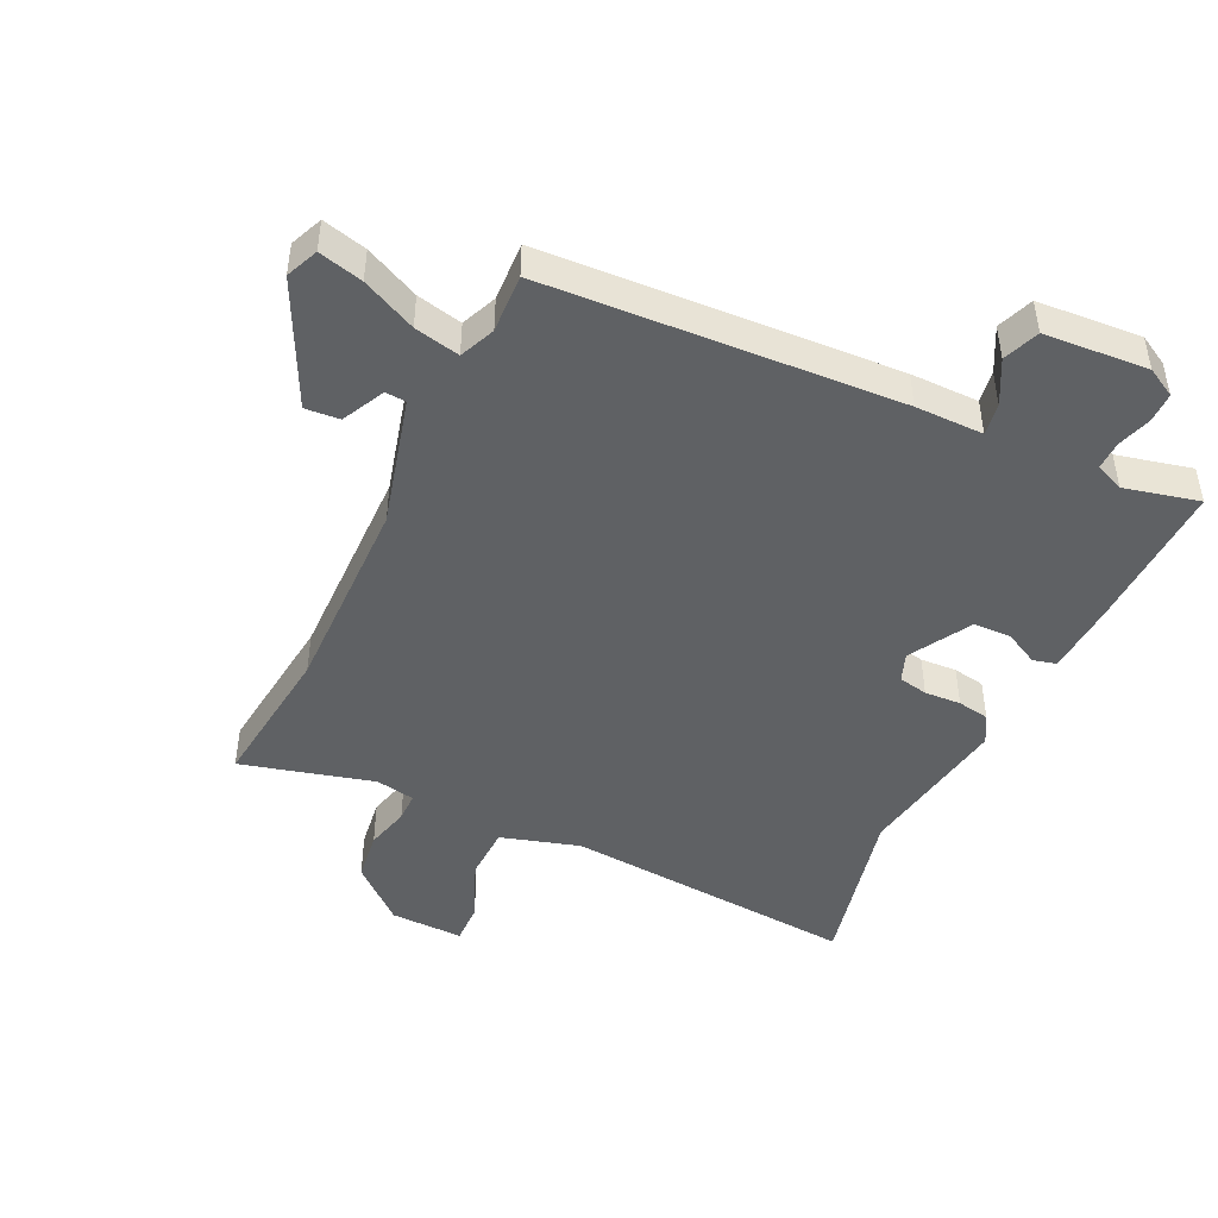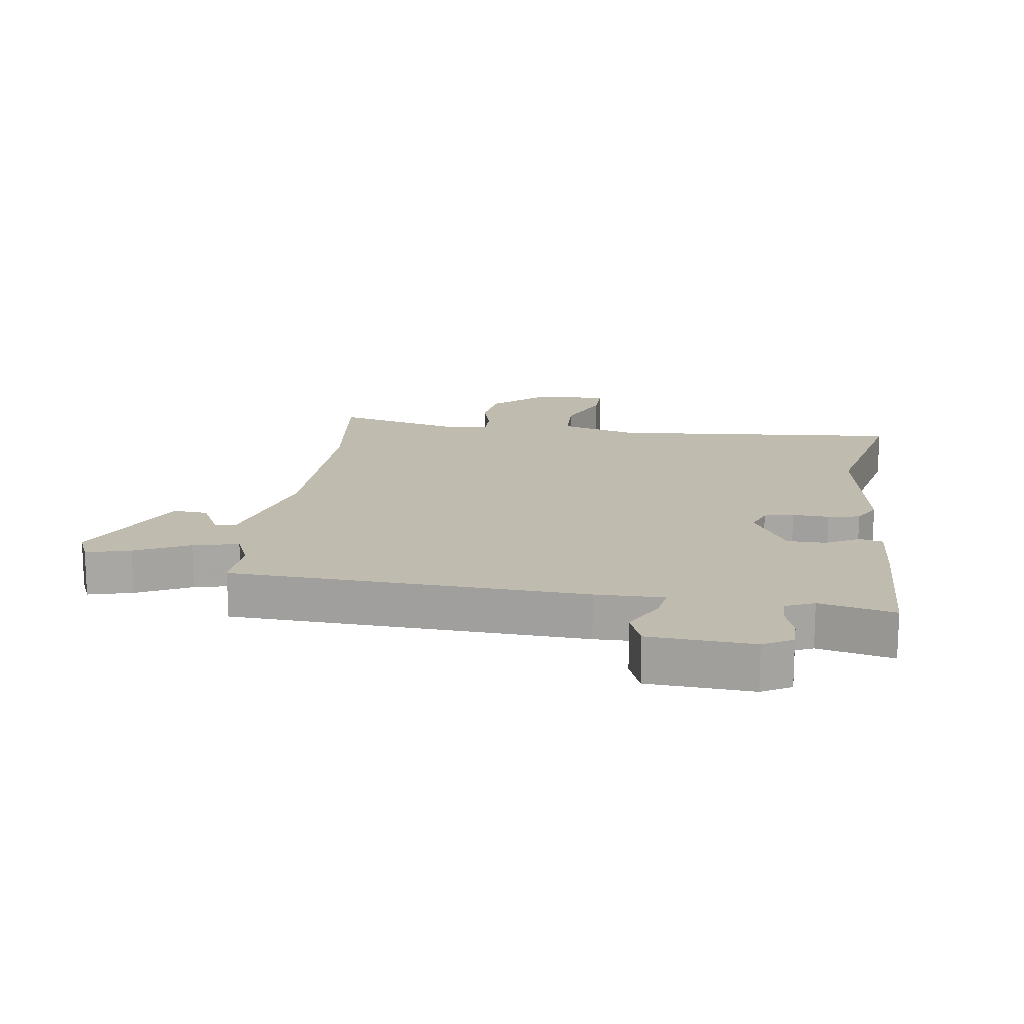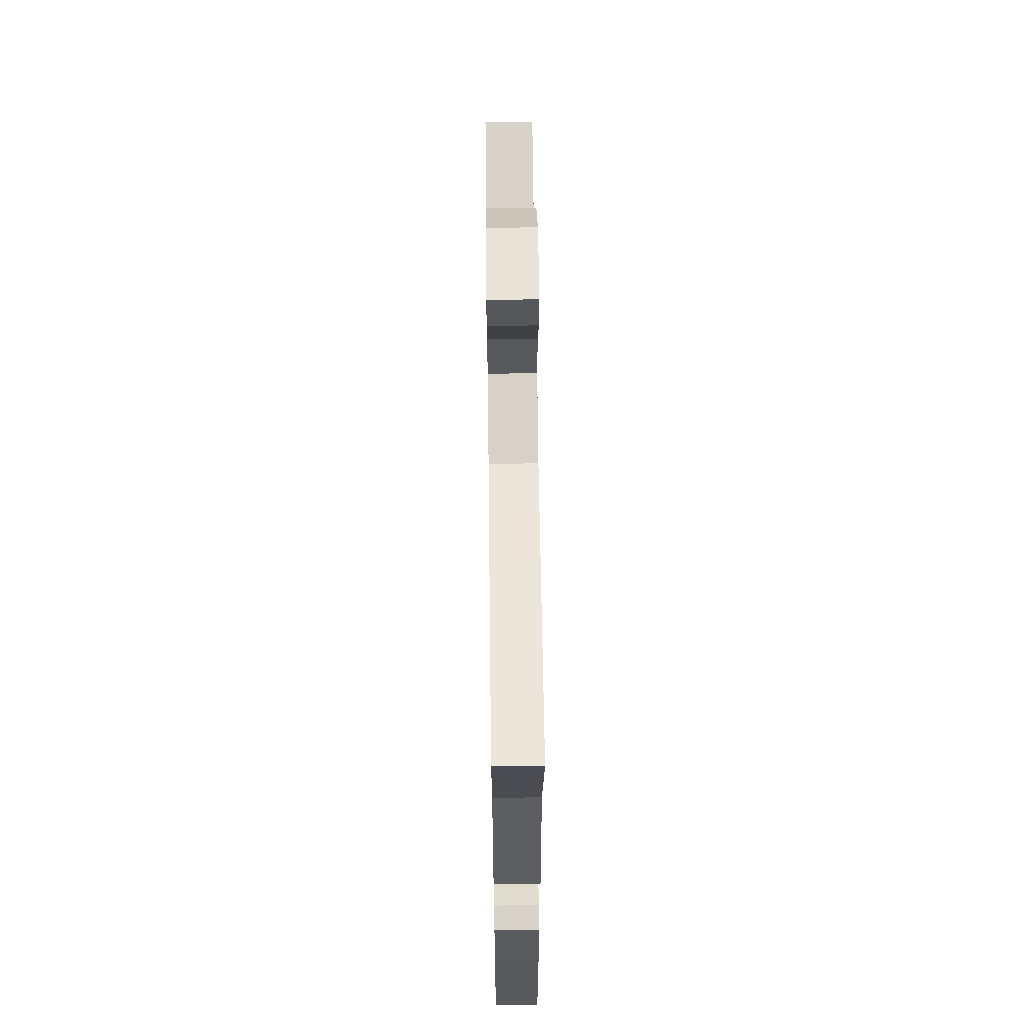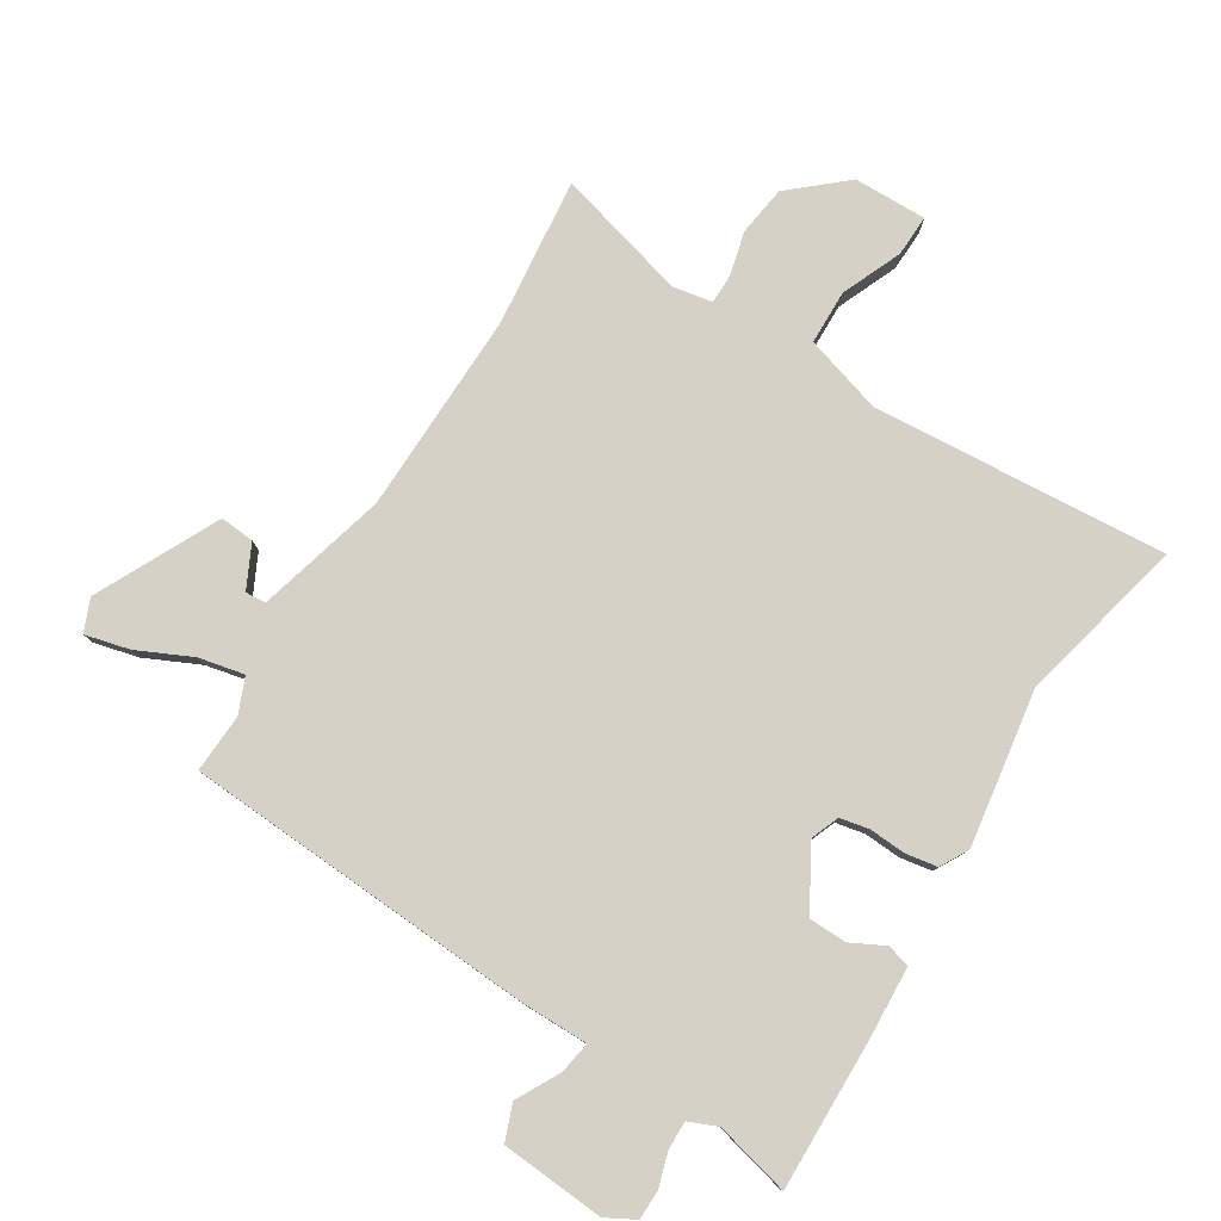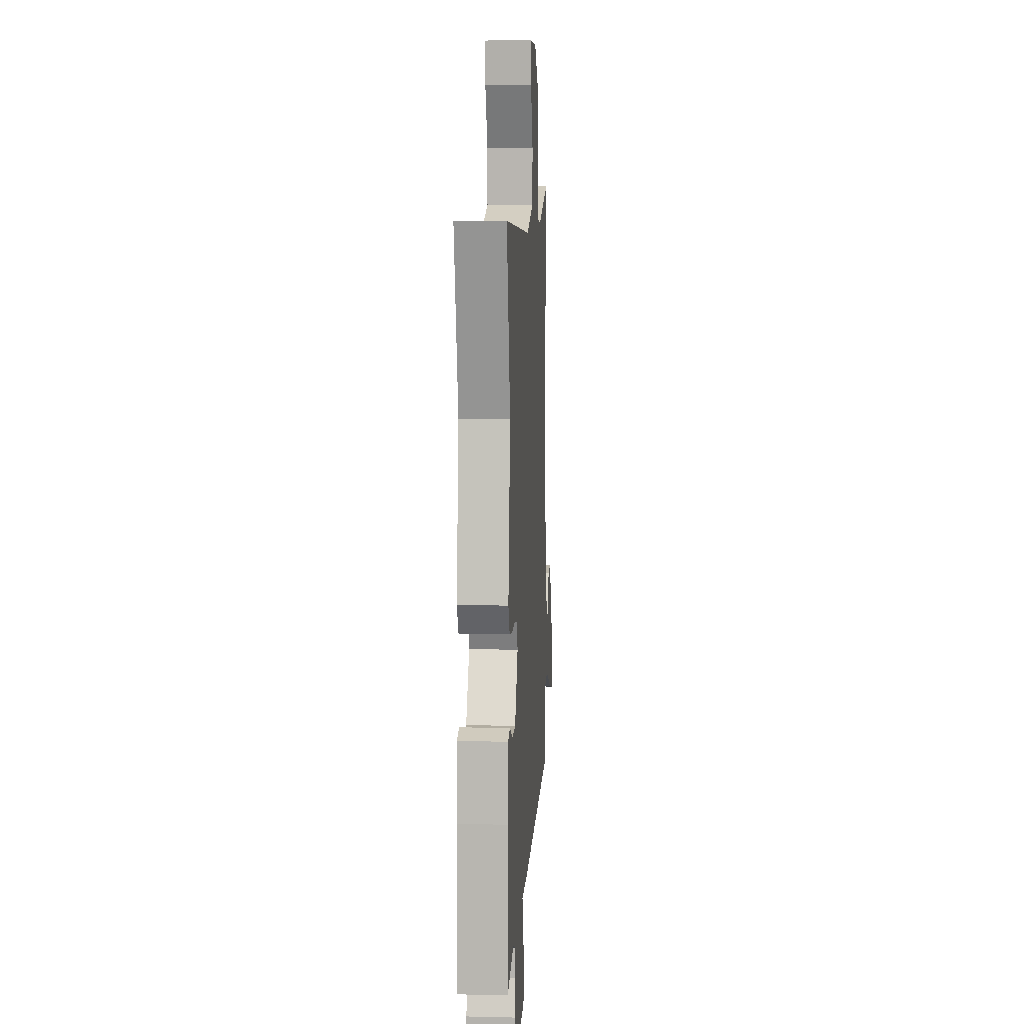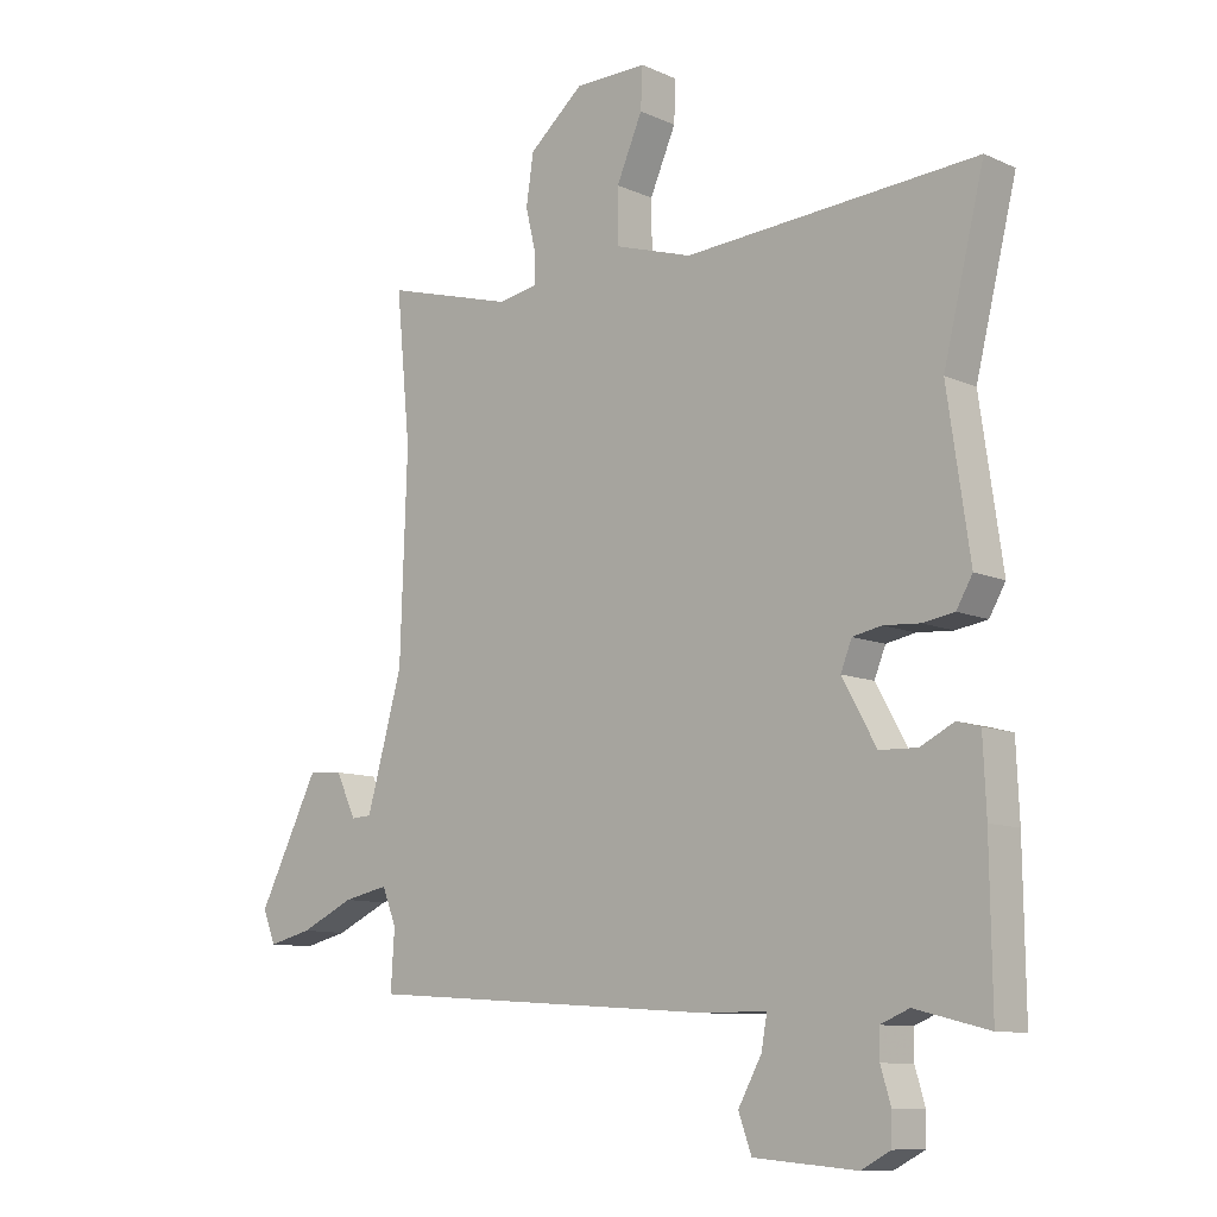
<metadata>
{"format":"obj","ext":"obj","renderer":"f3d","projection":"perspective","resolution":1024,"background":"white","views":[{"elev":-46.3,"azim":153.7,"up":"+Y"},{"elev":16.0,"azim":-173.2,"up":"+Y"},{"elev":60.8,"azim":-90.7,"up":"+Z"},{"elev":79.7,"azim":-148.7,"up":"+Y"},{"elev":8.6,"azim":-86.3,"up":"+Z"},{"elev":-10.2,"azim":-138.2,"up":"+Z"}]}
</metadata>
<code>
v -0.451 0.07 0.301
v -0.517 0.07 0.569
v -0.045 0.07 0.538
v 0.08 0.07 0.577
v 0.081 0.07 0.664
v 0.039 0.07 0.76
v 0.036 0.07 0.826
v 0.153 0.07 0.825
v 0.241 0.07 0.75
v 0.253 0.07 0.67
v 0.236 0.07 0.6
v 0.237 0.07 0.553
v 0.3 0.07 0.542
v 0.51 0.07 0.601
v 0.487 0.07 0.364
v 0.498 0.07 0.04
v 0.556 0.07 -0.167
v 0.589 0.07 -0.169
v 0.622 0.07 -0.1
v 0.677 0.07 -0.095
v 0.776 0.07 -0.29
v 0.755 0.07 -0.342
v 0.684 0.07 -0.325
v 0.597 0.07 -0.285
v 0.524 0.07 -0.27
v 0.501 0.07 -0.327
v 0.507 0.07 -0.421
v -0.056 0.07 -0.46
v -0.165 0.07 -0.461
v -0.156 0.07 -0.512
v -0.118 0.07 -0.581
v -0.139 0.07 -0.639
v -0.305 0.07 -0.653
v -0.352 0.07 -0.628
v -0.353 0.07 -0.58
v -0.337 0.07 -0.526
v -0.337 0.07 -0.481
v -0.383 0.07 -0.462
v -0.502 0.07 -0.492
v -0.499 0.07 -0.25
v -0.494 0.07 -0.135
v -0.457 0.07 -0.125
v -0.403 0.07 -0.152
v -0.342 0.07 -0.15
v -0.287 0.07 -0.051
v -0.305 0.07 -0.006
v -0.352 0.07 0.003
v -0.41 0.07 -0.001
v -0.461 0.07 0.007
v -0.487 0.07 0.052
v -0.451 0 0.301
v -0.517 0 0.569
v -0.045 0 0.538
v 0.08 0 0.577
v 0.081 0 0.664
v 0.039 0 0.76
v 0.036 0 0.826
v 0.153 0 0.825
v 0.241 0 0.75
v 0.253 0 0.67
v 0.236 0 0.6
v 0.237 0 0.553
v 0.3 0 0.542
v 0.51 0 0.601
v 0.487 0 0.364
v 0.498 0 0.04
v 0.556 0 -0.167
v 0.589 0 -0.169
v 0.622 0 -0.1
v 0.677 0 -0.095
v 0.776 0 -0.29
v 0.755 0 -0.342
v 0.684 0 -0.325
v 0.597 0 -0.285
v 0.524 0 -0.27
v 0.501 0 -0.327
v 0.507 0 -0.421
v -0.056 0 -0.46
v -0.165 0 -0.461
v -0.156 0 -0.512
v -0.118 0 -0.581
v -0.139 0 -0.639
v -0.305 0 -0.653
v -0.352 0 -0.628
v -0.353 0 -0.58
v -0.337 0 -0.526
v -0.337 0 -0.481
v -0.383 0 -0.462
v -0.502 0 -0.492
v -0.499 0 -0.25
v -0.494 0 -0.135
v -0.457 0 -0.125
v -0.403 0 -0.152
v -0.342 0 -0.15
v -0.287 0 -0.051
v -0.305 0 -0.006
v -0.352 0 0.003
v -0.41 0 -0.001
v -0.461 0 0.007
v -0.487 0 0.052
f 49 50 1
f 48 49 1
f 47 48 1
f 1 2 3
f 47 1 3
f 46 47 3
f 45 46 3 4
f 44 45 4
f 41 42 43
f 40 41 43
f 39 40 43
f 38 39 43
f 37 38 43 44
f 34 35 36
f 33 34 36
f 32 33 36
f 31 32 36
f 30 31 36
f 29 30 36 37
f 26 27 28 29
f 37 44 4
f 29 37 4
f 26 29 4
f 25 26 4
f 22 23 24
f 21 22 24
f 20 21 24
f 19 20 24
f 18 19 24
f 17 18 24 25
f 13 14 15
f 12 13 15 16
f 9 10 11
f 8 9 11
f 7 8 11
f 6 7 11
f 5 6 11
f 5 11 12
f 16 17 25
f 12 16 25
f 5 12 25
f 4 5 25
f 51 100 99
f 51 99 98
f 51 98 97
f 53 52 51
f 53 51 97
f 53 97 96
f 54 53 96 95
f 54 95 94
f 93 92 91
f 93 91 90
f 93 90 89
f 93 89 88
f 94 93 88 87
f 86 85 84
f 86 84 83
f 86 83 82
f 86 82 81
f 86 81 80
f 87 86 80 79
f 79 78 77 76
f 54 94 87
f 54 87 79
f 54 79 76
f 54 76 75
f 74 73 72
f 74 72 71
f 74 71 70
f 74 70 69
f 74 69 68
f 75 74 68 67
f 65 64 63
f 66 65 63 62
f 61 60 59
f 61 59 58
f 61 58 57
f 61 57 56
f 61 56 55
f 62 61 55
f 75 67 66
f 75 66 62
f 75 62 55
f 75 55 54
f 1 51 52 2
f 2 52 53 3
f 3 53 54 4
f 4 54 55 5
f 5 55 56 6
f 6 56 57 7
f 7 57 58 8
f 8 58 59 9
f 9 59 60 10
f 10 60 61 11
f 11 61 62 12
f 12 62 63 13
f 13 63 64 14
f 14 64 65 15
f 15 65 66 16
f 16 66 67 17
f 17 67 68 18
f 18 68 69 19
f 19 69 70 20
f 20 70 71 21
f 21 71 72 22
f 22 72 73 23
f 23 73 74 24
f 24 74 75 25
f 25 75 76 26
f 26 76 77 27
f 27 77 78 28
f 28 78 79 29
f 29 79 80 30
f 30 80 81 31
f 31 81 82 32
f 32 82 83 33
f 33 83 84 34
f 34 84 85 35
f 35 85 86 36
f 36 86 87 37
f 37 87 88 38
f 38 88 89 39
f 39 89 90 40
f 40 90 91 41
f 41 91 92 42
f 42 92 93 43
f 43 93 94 44
f 44 94 95 45
f 45 95 96 46
f 46 96 97 47
f 47 97 98 48
f 48 98 99 49
f 49 99 100 50
f 50 100 51 1

</code>
